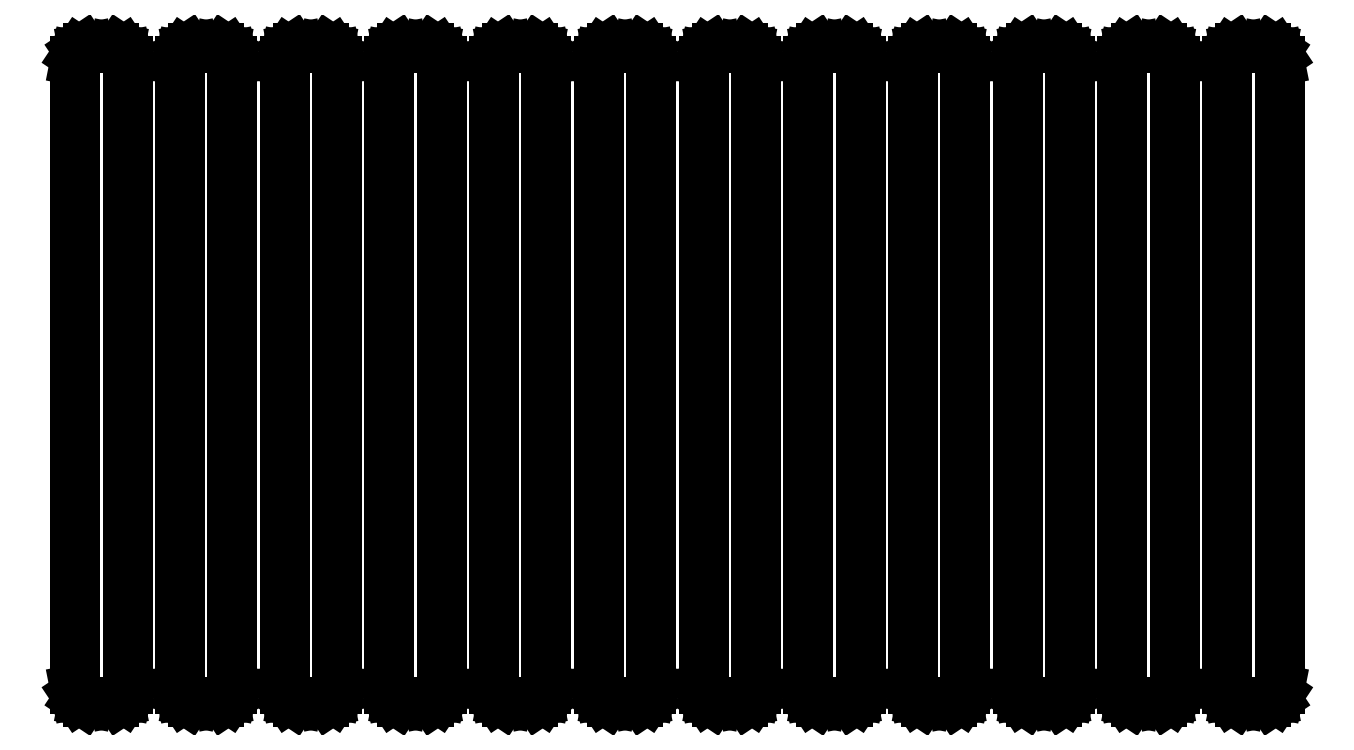
<metadata>
{"format":"dxf","ext":"dxf","renderer":"ezdxf+matplotlib","layout":"modelspace","background":"white","min_lineweight":24,"dpi":150}
</metadata>
<code>
0
SECTION
2
ENTITIES
0
LINE
8
BLACK
10
149.7
20
-104.7
11
149.7
21
-104.7
0
LINE
8
BLACK
10
149.7
20
-104.7
11
149.7
21
-104.7
0
LINE
8
BLACK
10
149.7
20
-104.7
11
149.7
21
-104.8
0
LINE
8
BLACK
10
149.7
20
-104.8
11
149.7
21
-109.6
0
LINE
8
BLACK
10
149.7
20
-109.6
11
149.7
21
-109.6
0
LINE
8
BLACK
10
149.7
20
-109.6
11
149.7
21
-109.6
0
LINE
8
BLACK
10
149.7
20
-109.6
11
149.7
21
-109.7
0
LINE
8
BLACK
10
149.7
20
-109.7
11
149.6
21
-109.7
0
LINE
8
BLACK
10
149.6
20
-109.7
11
149.4
21
-109.7
0
LINE
8
BLACK
10
149.4
20
-109.7
11
149.4
21
-109.7
0
LINE
8
BLACK
10
149.4
20
-109.7
11
149.4
21
-109.6
0
LINE
8
BLACK
10
149.4
20
-109.6
11
149.3
21
-109.6
0
LINE
8
BLACK
10
149.3
20
-109.6
11
149.3
21
-109.6
0
LINE
8
BLACK
10
149.3
20
-109.6
11
149.3
21
-104.8
0
LINE
8
BLACK
10
149.3
20
-104.8
11
149.3
21
-104.7
0
LINE
8
BLACK
10
149.3
20
-104.7
11
149.4
21
-104.7
0
LINE
8
BLACK
10
149.4
20
-104.7
11
149.4
21
-104.7
0
LINE
8
BLACK
10
149.4
20
-104.7
11
149.4
21
-104.7
0
LINE
8
BLACK
10
149.4
20
-104.7
11
149.6
21
-104.7
0
LINE
8
BLACK
10
149.6
20
-104.7
11
149.7
21
-104.7
0
LINE
8
BLACK
10
150.5
20
-104.7
11
150.5
21
-104.7
0
LINE
8
BLACK
10
150.5
20
-104.7
11
150.5
21
-104.7
0
LINE
8
BLACK
10
150.5
20
-104.7
11
150.5
21
-104.8
0
LINE
8
BLACK
10
150.5
20
-104.8
11
150.5
21
-109.6
0
LINE
8
BLACK
10
150.5
20
-109.6
11
150.5
21
-109.6
0
LINE
8
BLACK
10
150.5
20
-109.6
11
150.5
21
-109.6
0
LINE
8
BLACK
10
150.5
20
-109.6
11
150.5
21
-109.7
0
LINE
8
BLACK
10
150.5
20
-109.7
11
150.4
21
-109.7
0
LINE
8
BLACK
10
150.4
20
-109.7
11
150.2
21
-109.7
0
LINE
8
BLACK
10
150.2
20
-109.7
11
150.2
21
-109.7
0
LINE
8
BLACK
10
150.2
20
-109.7
11
150.2
21
-109.6
0
LINE
8
BLACK
10
150.2
20
-109.6
11
150.1
21
-109.6
0
LINE
8
BLACK
10
150.1
20
-109.6
11
150.1
21
-109.6
0
LINE
8
BLACK
10
150.1
20
-109.6
11
150.1
21
-104.8
0
LINE
8
BLACK
10
150.1
20
-104.8
11
150.1
21
-104.7
0
LINE
8
BLACK
10
150.1
20
-104.7
11
150.2
21
-104.7
0
LINE
8
BLACK
10
150.2
20
-104.7
11
150.2
21
-104.7
0
LINE
8
BLACK
10
150.2
20
-104.7
11
150.2
21
-104.7
0
LINE
8
BLACK
10
150.2
20
-104.7
11
150.4
21
-104.7
0
LINE
8
BLACK
10
150.4
20
-104.7
11
150.5
21
-104.7
0
LINE
8
BLACK
10
151.3
20
-104.7
11
151.3
21
-104.7
0
LINE
8
BLACK
10
151.3
20
-104.7
11
151.3
21
-104.7
0
LINE
8
BLACK
10
151.3
20
-104.7
11
151.3
21
-104.8
0
LINE
8
BLACK
10
151.3
20
-104.8
11
151.3
21
-109.6
0
LINE
8
BLACK
10
151.3
20
-109.6
11
151.3
21
-109.6
0
LINE
8
BLACK
10
151.3
20
-109.6
11
151.3
21
-109.6
0
LINE
8
BLACK
10
151.3
20
-109.6
11
151.3
21
-109.7
0
LINE
8
BLACK
10
151.3
20
-109.7
11
151.2
21
-109.7
0
LINE
8
BLACK
10
151.2
20
-109.7
11
151
21
-109.7
0
LINE
8
BLACK
10
151
20
-109.7
11
151
21
-109.7
0
LINE
8
BLACK
10
151
20
-109.7
11
151
21
-109.6
0
LINE
8
BLACK
10
151
20
-109.6
11
150.9
21
-109.6
0
LINE
8
BLACK
10
150.9
20
-109.6
11
150.9
21
-109.6
0
LINE
8
BLACK
10
150.9
20
-109.6
11
150.9
21
-104.8
0
LINE
8
BLACK
10
150.9
20
-104.8
11
150.9
21
-104.7
0
LINE
8
BLACK
10
150.9
20
-104.7
11
151
21
-104.7
0
LINE
8
BLACK
10
151
20
-104.7
11
151
21
-104.7
0
LINE
8
BLACK
10
151
20
-104.7
11
151
21
-104.7
0
LINE
8
BLACK
10
151
20
-104.7
11
151.2
21
-104.7
0
LINE
8
BLACK
10
151.2
20
-104.7
11
151.3
21
-104.7
0
LINE
8
BLACK
10
152.1
20
-104.7
11
152.1
21
-104.7
0
LINE
8
BLACK
10
152.1
20
-104.7
11
152.1
21
-104.7
0
LINE
8
BLACK
10
152.1
20
-104.7
11
152.1
21
-104.8
0
LINE
8
BLACK
10
152.1
20
-104.8
11
152.1
21
-109.6
0
LINE
8
BLACK
10
152.1
20
-109.6
11
152.1
21
-109.6
0
LINE
8
BLACK
10
152.1
20
-109.6
11
152.1
21
-109.6
0
LINE
8
BLACK
10
152.1
20
-109.6
11
152.1
21
-109.7
0
LINE
8
BLACK
10
152.1
20
-109.7
11
152
21
-109.7
0
LINE
8
BLACK
10
152
20
-109.7
11
151.8
21
-109.7
0
LINE
8
BLACK
10
151.8
20
-109.7
11
151.8
21
-109.7
0
LINE
8
BLACK
10
151.8
20
-109.7
11
151.8
21
-109.6
0
LINE
8
BLACK
10
151.8
20
-109.6
11
151.7
21
-109.6
0
LINE
8
BLACK
10
151.7
20
-109.6
11
151.7
21
-109.6
0
LINE
8
BLACK
10
151.7
20
-109.6
11
151.7
21
-104.8
0
LINE
8
BLACK
10
151.7
20
-104.8
11
151.7
21
-104.7
0
LINE
8
BLACK
10
151.7
20
-104.7
11
151.8
21
-104.7
0
LINE
8
BLACK
10
151.8
20
-104.7
11
151.8
21
-104.7
0
LINE
8
BLACK
10
151.8
20
-104.7
11
151.8
21
-104.7
0
LINE
8
BLACK
10
151.8
20
-104.7
11
152
21
-104.7
0
LINE
8
BLACK
10
152
20
-104.7
11
152.1
21
-104.7
0
LINE
8
BLACK
10
152.9
20
-104.7
11
152.9
21
-104.7
0
LINE
8
BLACK
10
152.9
20
-104.7
11
152.9
21
-104.7
0
LINE
8
BLACK
10
152.9
20
-104.7
11
152.9
21
-104.8
0
LINE
8
BLACK
10
152.9
20
-104.8
11
152.9
21
-109.6
0
LINE
8
BLACK
10
152.9
20
-109.6
11
152.9
21
-109.6
0
LINE
8
BLACK
10
152.9
20
-109.6
11
152.9
21
-109.6
0
LINE
8
BLACK
10
152.9
20
-109.6
11
152.9
21
-109.7
0
LINE
8
BLACK
10
152.9
20
-109.7
11
152.8
21
-109.7
0
LINE
8
BLACK
10
152.8
20
-109.7
11
152.6
21
-109.7
0
LINE
8
BLACK
10
152.6
20
-109.7
11
152.6
21
-109.7
0
LINE
8
BLACK
10
152.6
20
-109.7
11
152.6
21
-109.6
0
LINE
8
BLACK
10
152.6
20
-109.6
11
152.5
21
-109.6
0
LINE
8
BLACK
10
152.5
20
-109.6
11
152.5
21
-109.6
0
LINE
8
BLACK
10
152.5
20
-109.6
11
152.5
21
-104.8
0
LINE
8
BLACK
10
152.5
20
-104.8
11
152.5
21
-104.7
0
LINE
8
BLACK
10
152.5
20
-104.7
11
152.6
21
-104.7
0
LINE
8
BLACK
10
152.6
20
-104.7
11
152.6
21
-104.7
0
LINE
8
BLACK
10
152.6
20
-104.7
11
152.6
21
-104.7
0
LINE
8
BLACK
10
152.6
20
-104.7
11
152.8
21
-104.7
0
LINE
8
BLACK
10
152.8
20
-104.7
11
152.9
21
-104.7
0
LINE
8
BLACK
10
153.7
20
-104.7
11
153.7
21
-104.7
0
LINE
8
BLACK
10
153.7
20
-104.7
11
153.7
21
-104.7
0
LINE
8
BLACK
10
153.7
20
-104.7
11
153.7
21
-104.8
0
LINE
8
BLACK
10
153.7
20
-104.8
11
153.7
21
-109.6
0
LINE
8
BLACK
10
153.7
20
-109.6
11
153.7
21
-109.6
0
LINE
8
BLACK
10
153.7
20
-109.6
11
153.7
21
-109.6
0
LINE
8
BLACK
10
153.7
20
-109.6
11
153.7
21
-109.7
0
LINE
8
BLACK
10
153.7
20
-109.7
11
153.6
21
-109.7
0
LINE
8
BLACK
10
153.6
20
-109.7
11
153.4
21
-109.7
0
LINE
8
BLACK
10
153.4
20
-109.7
11
153.4
21
-109.7
0
LINE
8
BLACK
10
153.4
20
-109.7
11
153.4
21
-109.6
0
LINE
8
BLACK
10
153.4
20
-109.6
11
153.3
21
-109.6
0
LINE
8
BLACK
10
153.3
20
-109.6
11
153.3
21
-109.6
0
LINE
8
BLACK
10
153.3
20
-109.6
11
153.3
21
-104.8
0
LINE
8
BLACK
10
153.3
20
-104.8
11
153.3
21
-104.7
0
LINE
8
BLACK
10
153.3
20
-104.7
11
153.4
21
-104.7
0
LINE
8
BLACK
10
153.4
20
-104.7
11
153.4
21
-104.7
0
LINE
8
BLACK
10
153.4
20
-104.7
11
153.4
21
-104.7
0
LINE
8
BLACK
10
153.4
20
-104.7
11
153.6
21
-104.7
0
LINE
8
BLACK
10
153.6
20
-104.7
11
153.7
21
-104.7
0
LINE
8
BLACK
10
154.5
20
-104.7
11
154.5
21
-104.7
0
LINE
8
BLACK
10
154.5
20
-104.7
11
154.5
21
-104.7
0
LINE
8
BLACK
10
154.5
20
-104.7
11
154.5
21
-104.8
0
LINE
8
BLACK
10
154.5
20
-104.8
11
154.5
21
-109.6
0
LINE
8
BLACK
10
154.5
20
-109.6
11
154.5
21
-109.6
0
LINE
8
BLACK
10
154.5
20
-109.6
11
154.5
21
-109.6
0
LINE
8
BLACK
10
154.5
20
-109.6
11
154.5
21
-109.7
0
LINE
8
BLACK
10
154.5
20
-109.7
11
154.4
21
-109.7
0
LINE
8
BLACK
10
154.4
20
-109.7
11
154.2
21
-109.7
0
LINE
8
BLACK
10
154.2
20
-109.7
11
154.2
21
-109.7
0
LINE
8
BLACK
10
154.2
20
-109.7
11
154.2
21
-109.6
0
LINE
8
BLACK
10
154.2
20
-109.6
11
154.1
21
-109.6
0
LINE
8
BLACK
10
154.1
20
-109.6
11
154.1
21
-109.6
0
LINE
8
BLACK
10
154.1
20
-109.6
11
154.1
21
-104.8
0
LINE
8
BLACK
10
154.1
20
-104.8
11
154.1
21
-104.7
0
LINE
8
BLACK
10
154.1
20
-104.7
11
154.2
21
-104.7
0
LINE
8
BLACK
10
154.2
20
-104.7
11
154.2
21
-104.7
0
LINE
8
BLACK
10
154.2
20
-104.7
11
154.2
21
-104.7
0
LINE
8
BLACK
10
154.2
20
-104.7
11
154.4
21
-104.7
0
LINE
8
BLACK
10
154.4
20
-104.7
11
154.5
21
-104.7
0
LINE
8
BLACK
10
155.3
20
-104.7
11
155.3
21
-104.7
0
LINE
8
BLACK
10
155.3
20
-104.7
11
155.3
21
-104.7
0
LINE
8
BLACK
10
155.3
20
-104.7
11
155.3
21
-104.8
0
LINE
8
BLACK
10
155.3
20
-104.8
11
155.3
21
-109.6
0
LINE
8
BLACK
10
155.3
20
-109.6
11
155.3
21
-109.6
0
LINE
8
BLACK
10
155.3
20
-109.6
11
155.3
21
-109.6
0
LINE
8
BLACK
10
155.3
20
-109.6
11
155.3
21
-109.7
0
LINE
8
BLACK
10
155.3
20
-109.7
11
155.2
21
-109.7
0
LINE
8
BLACK
10
155.2
20
-109.7
11
155
21
-109.7
0
LINE
8
BLACK
10
155
20
-109.7
11
155
21
-109.7
0
LINE
8
BLACK
10
155
20
-109.7
11
155
21
-109.6
0
LINE
8
BLACK
10
155
20
-109.6
11
154.9
21
-109.6
0
LINE
8
BLACK
10
154.9
20
-109.6
11
154.9
21
-109.6
0
LINE
8
BLACK
10
154.9
20
-109.6
11
154.9
21
-104.8
0
LINE
8
BLACK
10
154.9
20
-104.8
11
154.9
21
-104.7
0
LINE
8
BLACK
10
154.9
20
-104.7
11
155
21
-104.7
0
LINE
8
BLACK
10
155
20
-104.7
11
155
21
-104.7
0
LINE
8
BLACK
10
155
20
-104.7
11
155
21
-104.7
0
LINE
8
BLACK
10
155
20
-104.7
11
155.2
21
-104.7
0
LINE
8
BLACK
10
155.2
20
-104.7
11
155.3
21
-104.7
0
LINE
8
BLACK
10
156.1
20
-104.7
11
156.1
21
-104.7
0
LINE
8
BLACK
10
156.1
20
-104.7
11
156.1
21
-104.7
0
LINE
8
BLACK
10
156.1
20
-104.7
11
156.1
21
-104.8
0
LINE
8
BLACK
10
156.1
20
-104.8
11
156.1
21
-109.6
0
LINE
8
BLACK
10
156.1
20
-109.6
11
156.1
21
-109.6
0
LINE
8
BLACK
10
156.1
20
-109.6
11
156.1
21
-109.6
0
LINE
8
BLACK
10
156.1
20
-109.6
11
156.1
21
-109.7
0
LINE
8
BLACK
10
156.1
20
-109.7
11
156
21
-109.7
0
LINE
8
BLACK
10
156
20
-109.7
11
155.8
21
-109.7
0
LINE
8
BLACK
10
155.8
20
-109.7
11
155.8
21
-109.7
0
LINE
8
BLACK
10
155.8
20
-109.7
11
155.8
21
-109.6
0
LINE
8
BLACK
10
155.8
20
-109.6
11
155.7
21
-109.6
0
LINE
8
BLACK
10
155.7
20
-109.6
11
155.7
21
-109.6
0
LINE
8
BLACK
10
155.7
20
-109.6
11
155.7
21
-104.8
0
LINE
8
BLACK
10
155.7
20
-104.8
11
155.7
21
-104.7
0
LINE
8
BLACK
10
155.7
20
-104.7
11
155.8
21
-104.7
0
LINE
8
BLACK
10
155.8
20
-104.7
11
155.8
21
-104.7
0
LINE
8
BLACK
10
155.8
20
-104.7
11
155.8
21
-104.7
0
LINE
8
BLACK
10
155.8
20
-104.7
11
156
21
-104.7
0
LINE
8
BLACK
10
156
20
-104.7
11
156.1
21
-104.7
0
LINE
8
BLACK
10
156.9
20
-104.7
11
156.9
21
-104.7
0
LINE
8
BLACK
10
156.9
20
-104.7
11
156.9
21
-104.7
0
LINE
8
BLACK
10
156.9
20
-104.7
11
156.9
21
-104.8
0
LINE
8
BLACK
10
156.9
20
-104.8
11
156.9
21
-109.6
0
LINE
8
BLACK
10
156.9
20
-109.6
11
156.9
21
-109.6
0
LINE
8
BLACK
10
156.9
20
-109.6
11
156.9
21
-109.6
0
LINE
8
BLACK
10
156.9
20
-109.6
11
156.9
21
-109.7
0
LINE
8
BLACK
10
156.9
20
-109.7
11
156.8
21
-109.7
0
LINE
8
BLACK
10
156.8
20
-109.7
11
156.6
21
-109.7
0
LINE
8
BLACK
10
156.6
20
-109.7
11
156.6
21
-109.7
0
LINE
8
BLACK
10
156.6
20
-109.7
11
156.6
21
-109.6
0
LINE
8
BLACK
10
156.6
20
-109.6
11
156.5
21
-109.6
0
LINE
8
BLACK
10
156.5
20
-109.6
11
156.5
21
-109.6
0
LINE
8
BLACK
10
156.5
20
-109.6
11
156.5
21
-104.8
0
LINE
8
BLACK
10
156.5
20
-104.8
11
156.5
21
-104.7
0
LINE
8
BLACK
10
156.5
20
-104.7
11
156.6
21
-104.7
0
LINE
8
BLACK
10
156.6
20
-104.7
11
156.6
21
-104.7
0
LINE
8
BLACK
10
156.6
20
-104.7
11
156.6
21
-104.7
0
LINE
8
BLACK
10
156.6
20
-104.7
11
156.8
21
-104.7
0
LINE
8
BLACK
10
156.8
20
-104.7
11
156.9
21
-104.7
0
LINE
8
BLACK
10
157.7
20
-104.7
11
157.7
21
-104.7
0
LINE
8
BLACK
10
157.7
20
-104.7
11
157.7
21
-104.7
0
LINE
8
BLACK
10
157.7
20
-104.7
11
157.7
21
-104.8
0
LINE
8
BLACK
10
157.7
20
-104.8
11
157.7
21
-109.6
0
LINE
8
BLACK
10
157.7
20
-109.6
11
157.7
21
-109.6
0
LINE
8
BLACK
10
157.7
20
-109.6
11
157.7
21
-109.6
0
LINE
8
BLACK
10
157.7
20
-109.6
11
157.7
21
-109.7
0
LINE
8
BLACK
10
157.7
20
-109.7
11
157.6
21
-109.7
0
LINE
8
BLACK
10
157.6
20
-109.7
11
157.4
21
-109.7
0
LINE
8
BLACK
10
157.4
20
-109.7
11
157.4
21
-109.7
0
LINE
8
BLACK
10
157.4
20
-109.7
11
157.4
21
-109.6
0
LINE
8
BLACK
10
157.4
20
-109.6
11
157.3
21
-109.6
0
LINE
8
BLACK
10
157.3
20
-109.6
11
157.3
21
-109.6
0
LINE
8
BLACK
10
157.3
20
-109.6
11
157.3
21
-104.8
0
LINE
8
BLACK
10
157.3
20
-104.8
11
157.3
21
-104.7
0
LINE
8
BLACK
10
157.3
20
-104.7
11
157.4
21
-104.7
0
LINE
8
BLACK
10
157.4
20
-104.7
11
157.4
21
-104.7
0
LINE
8
BLACK
10
157.4
20
-104.7
11
157.4
21
-104.7
0
LINE
8
BLACK
10
157.4
20
-104.7
11
157.6
21
-104.7
0
LINE
8
BLACK
10
157.6
20
-104.7
11
157.7
21
-104.7
0
LINE
8
BLACK
10
158.5
20
-104.7
11
158.5
21
-104.7
0
LINE
8
BLACK
10
158.5
20
-104.7
11
158.5
21
-104.7
0
LINE
8
BLACK
10
158.5
20
-104.7
11
158.5
21
-104.8
0
LINE
8
BLACK
10
158.5
20
-104.8
11
158.5
21
-109.6
0
LINE
8
BLACK
10
158.5
20
-109.6
11
158.5
21
-109.6
0
LINE
8
BLACK
10
158.5
20
-109.6
11
158.5
21
-109.6
0
LINE
8
BLACK
10
158.5
20
-109.6
11
158.5
21
-109.7
0
LINE
8
BLACK
10
158.5
20
-109.7
11
158.4
21
-109.7
0
LINE
8
BLACK
10
158.4
20
-109.7
11
158.2
21
-109.7
0
LINE
8
BLACK
10
158.2
20
-109.7
11
158.2
21
-109.7
0
LINE
8
BLACK
10
158.2
20
-109.7
11
158.2
21
-109.6
0
LINE
8
BLACK
10
158.2
20
-109.6
11
158.1
21
-109.6
0
LINE
8
BLACK
10
158.1
20
-109.6
11
158.1
21
-109.6
0
LINE
8
BLACK
10
158.1
20
-109.6
11
158.1
21
-104.8
0
LINE
8
BLACK
10
158.1
20
-104.8
11
158.1
21
-104.7
0
LINE
8
BLACK
10
158.1
20
-104.7
11
158.2
21
-104.7
0
LINE
8
BLACK
10
158.2
20
-104.7
11
158.2
21
-104.7
0
LINE
8
BLACK
10
158.2
20
-104.7
11
158.2
21
-104.7
0
LINE
8
BLACK
10
158.2
20
-104.7
11
158.4
21
-104.7
0
LINE
8
BLACK
10
158.4
20
-104.7
11
158.5
21
-104.7
0
ENDSEC
0
EOF

</code>
